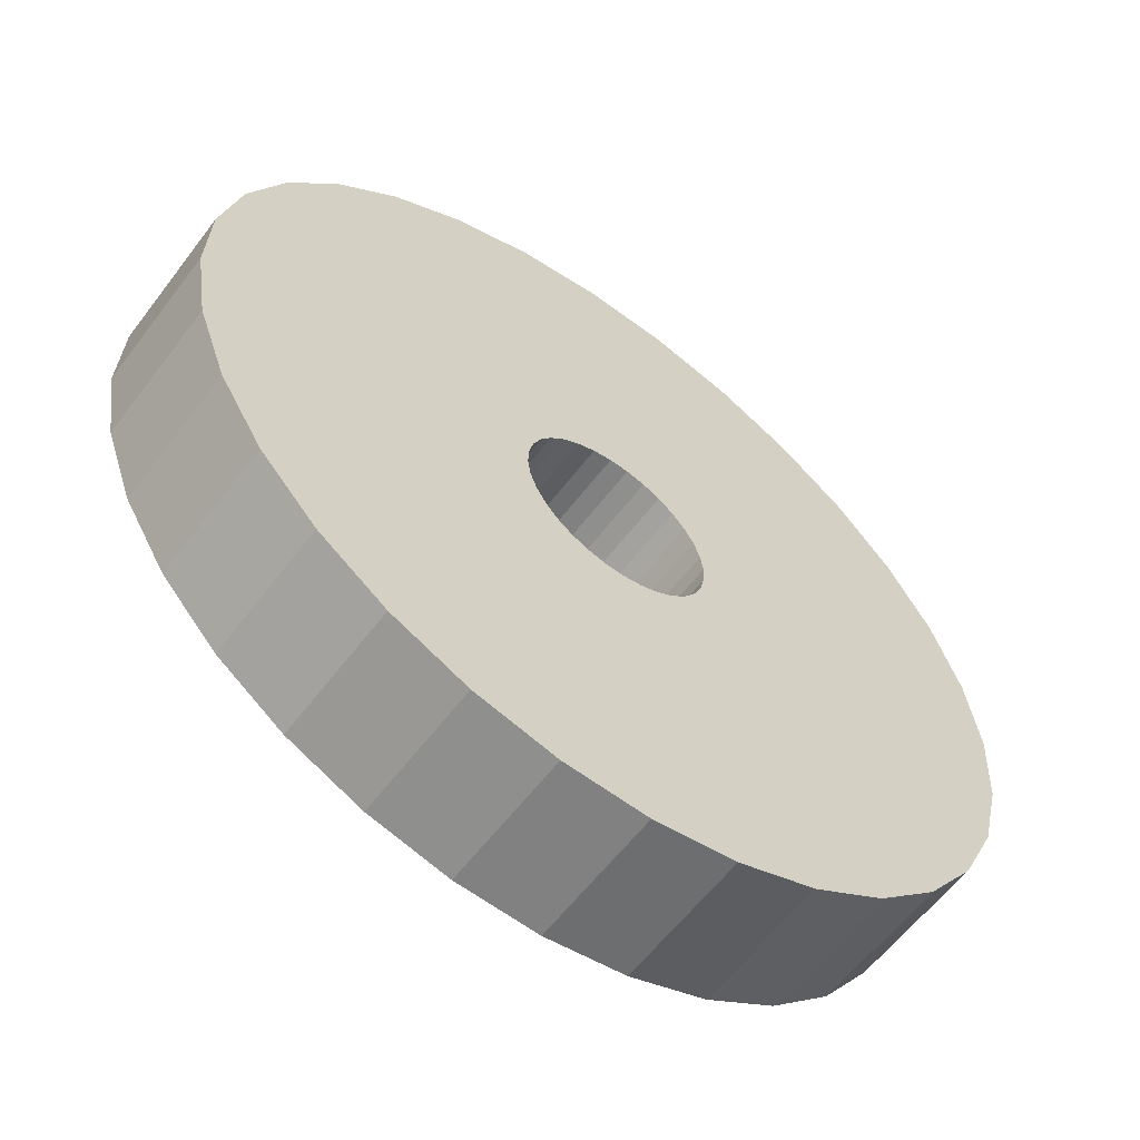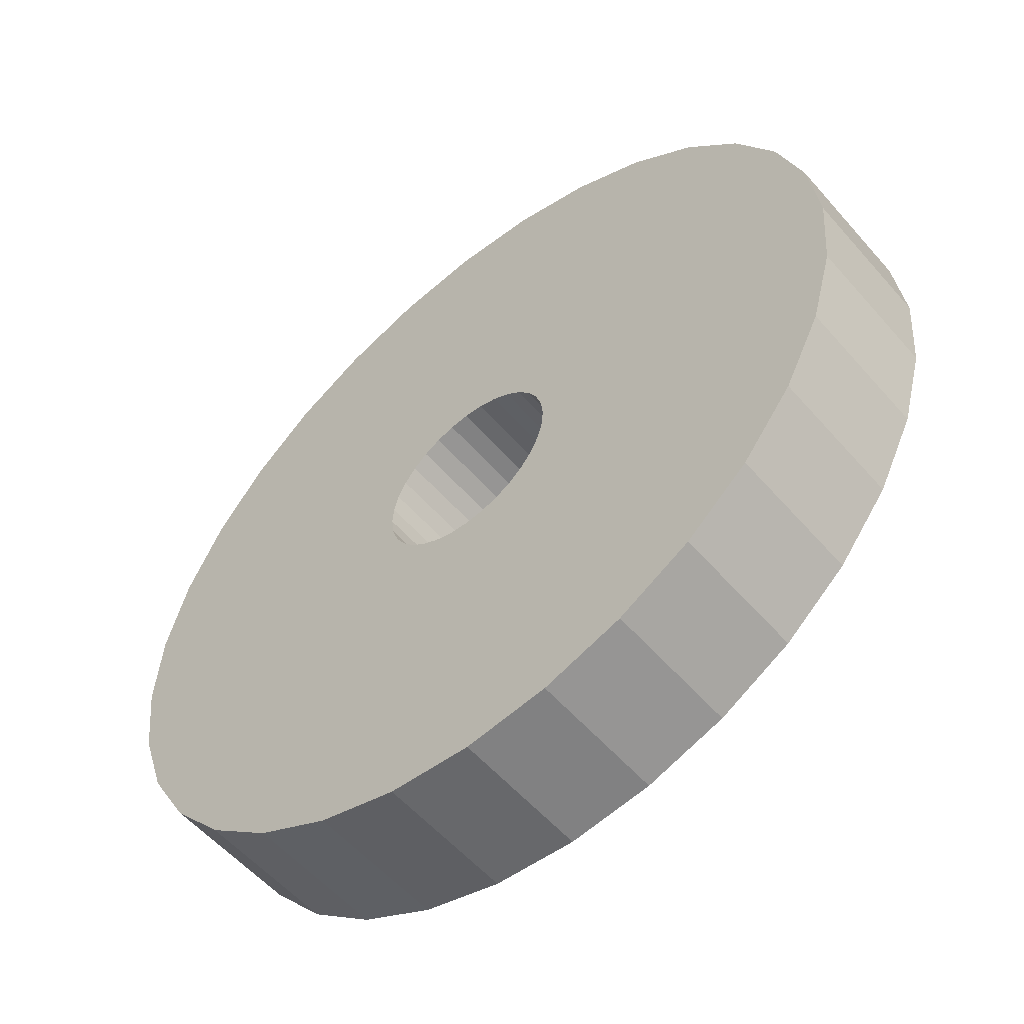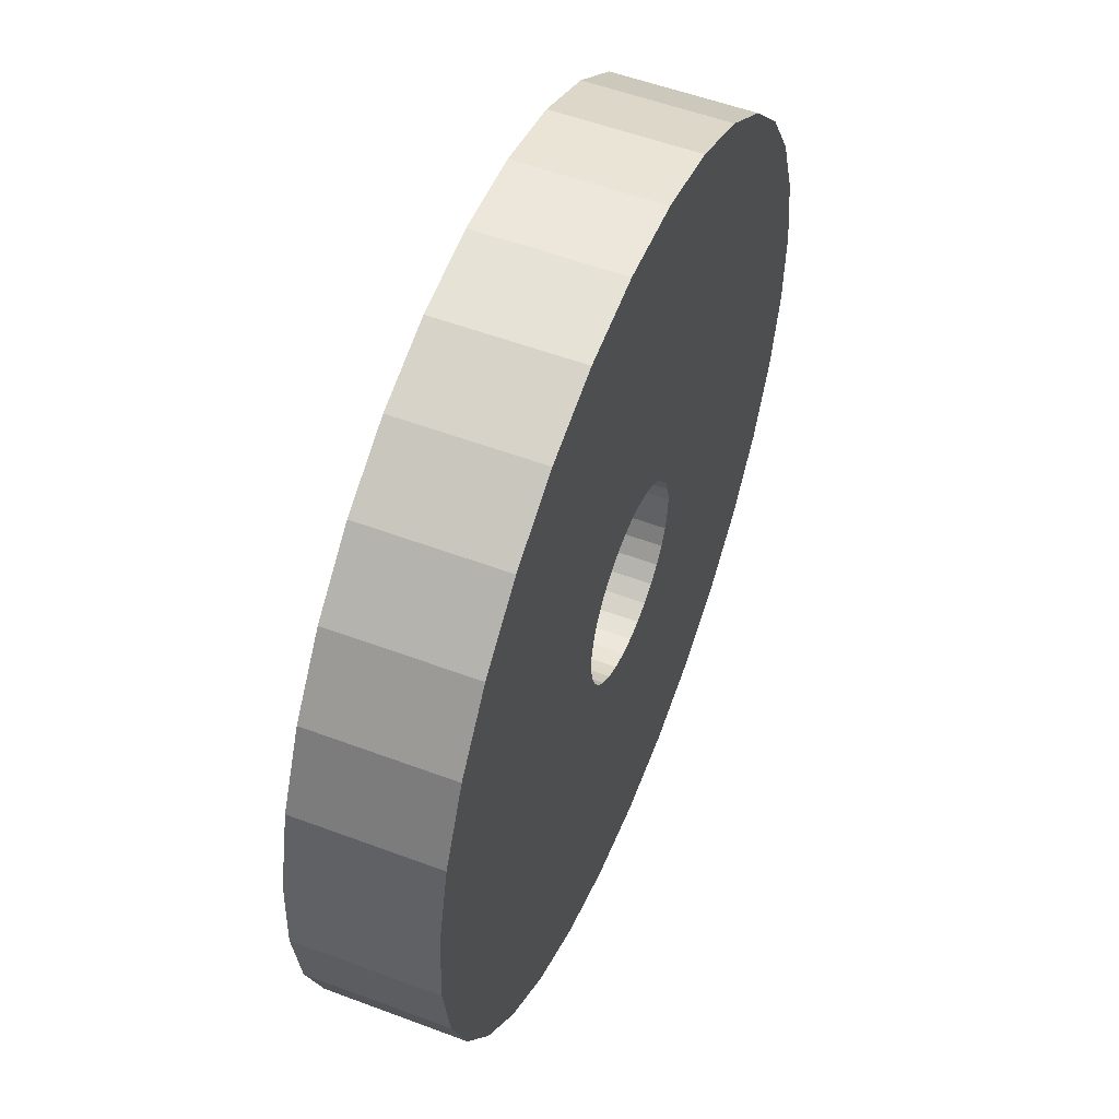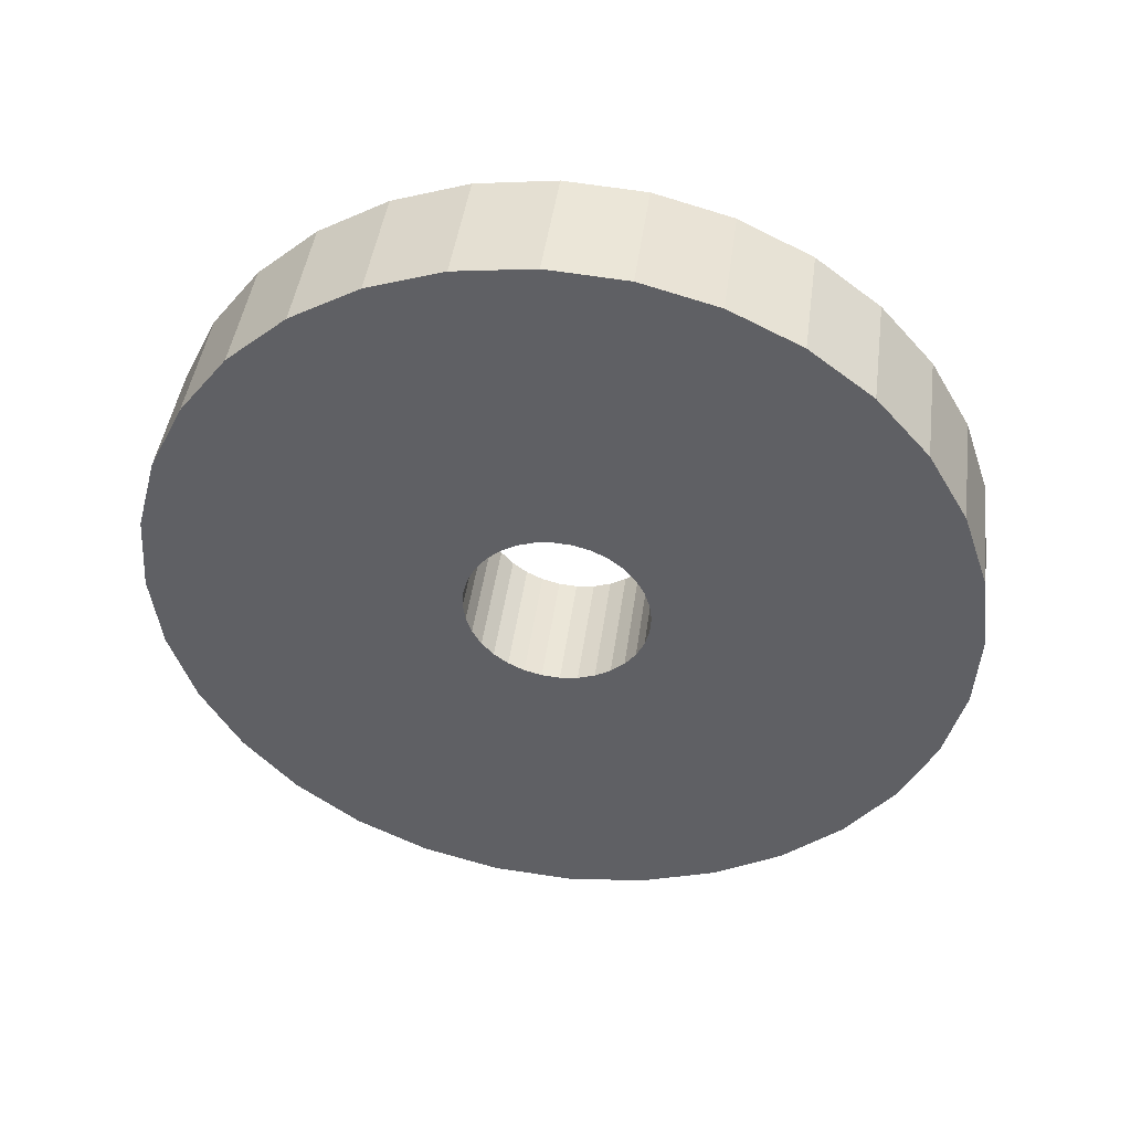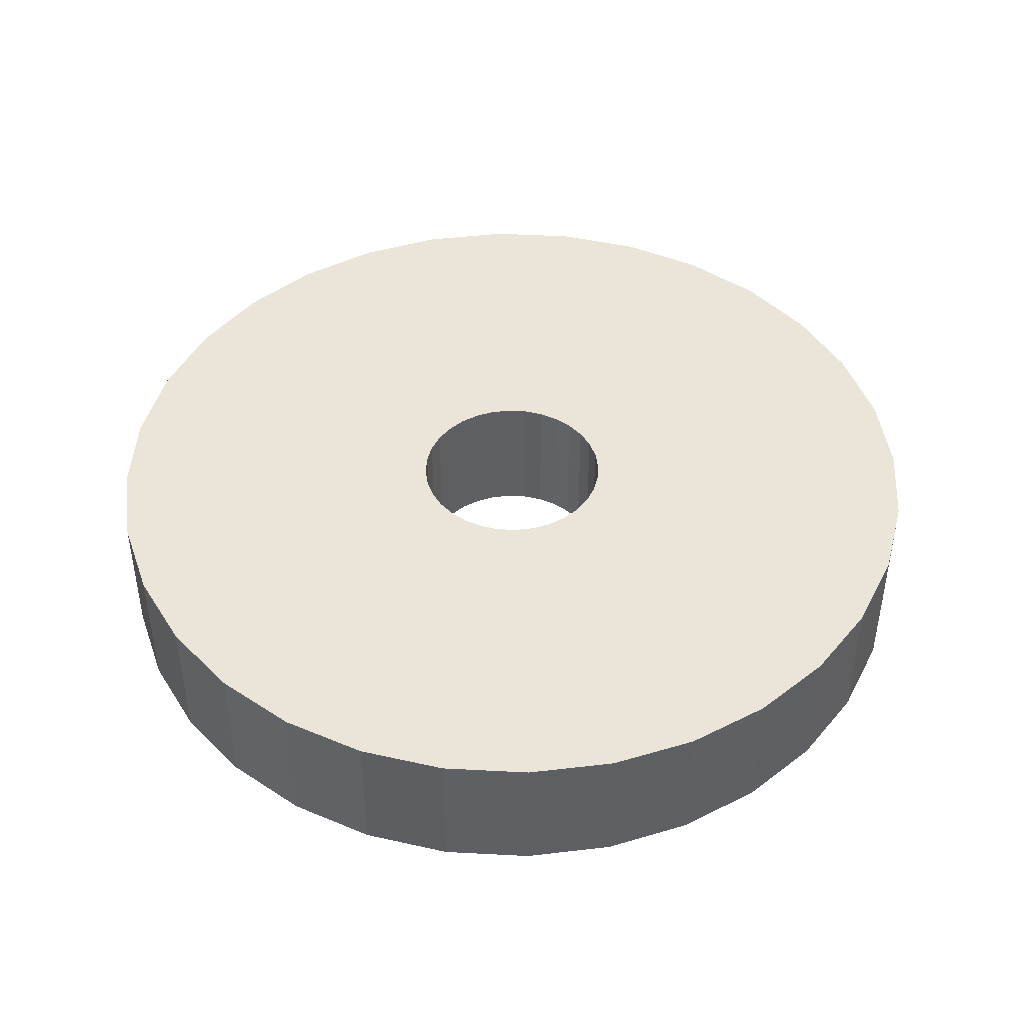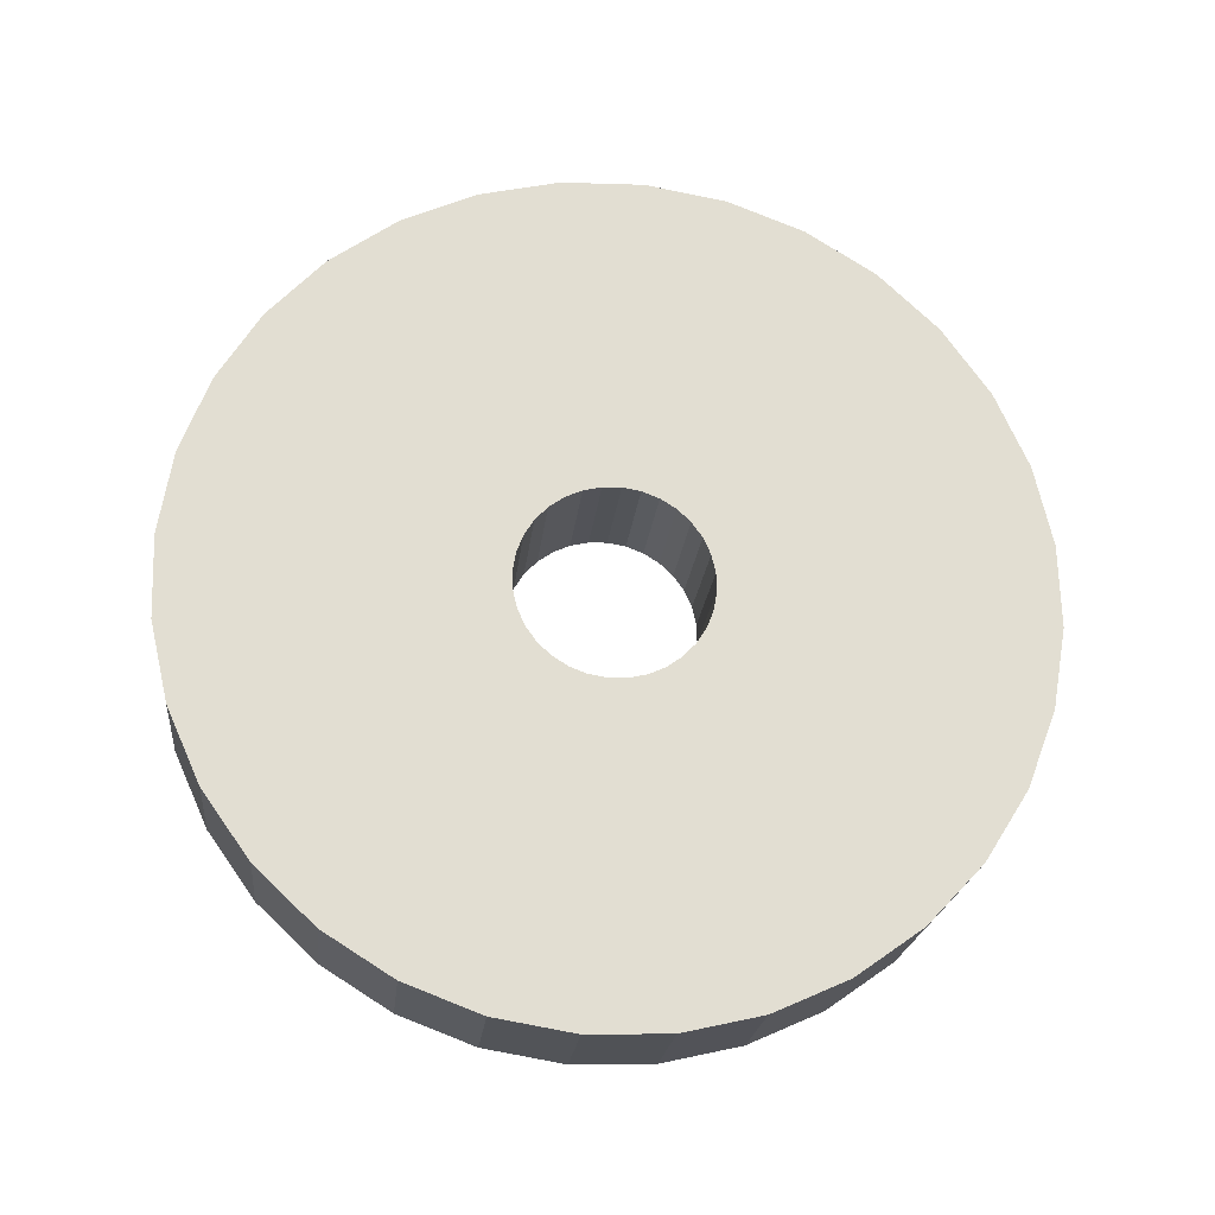
<metadata>
{"format":"obj","ext":"obj","renderer":"f3d","projection":"perspective","resolution":1024,"background":"white","views":[{"elev":-55.7,"azim":-29.8,"up":"+Y"},{"elev":-59.3,"azim":-132.7,"up":"+Y"},{"elev":46.3,"azim":118.7,"up":"+Y"},{"elev":-46.5,"azim":25.6,"up":"+Z"},{"elev":37.3,"azim":111.6,"up":"+Z"},{"elev":63.9,"azim":61.3,"up":"+Z"}]}
</metadata>
<code>
o Circle
v 0.907 0.4001 -0.1318
v 0.8109 0.5709 -0.1284
v 0.6837 0.7198 -0.1201
v 0.5302 0.8411 -0.1072
v 0.3563 0.93 -0.09012
v 0.1687 0.9832 -0.06961
v -0.02531 0.9986 -0.04641
v -0.2184 0.9756 -0.02143
v -0.4031 0.9152 0.004368
v -0.5723 0.8195 0.03
v -0.7195 0.6924 0.05448
v -0.839 0.5387 0.07687
v -0.9263 0.3642 0.0963
v -0.978 0.1758 0.112
v -0.9922 -0.0194 0.1235
v -0.9682 -0.2138 0.1301
v -0.907 -0.4001 0.1318
v -0.8109 -0.5709 0.1284
v -0.6837 -0.7198 0.1201
v -0.5302 -0.8411 0.1072
v -0.3563 -0.93 0.09012
v -0.1687 -0.9832 0.06961
v 0.02531 -0.9986 0.04641
v 0.2184 -0.9756 0.02143
v 0.4031 -0.9152 -0.004368
v 0.5723 -0.8195 -0.03
v 0.7195 -0.6924 -0.05448
v 0.839 -0.5387 -0.07687
v 0.9263 -0.3642 -0.0963
v 0.978 -0.1758 -0.112
v 0.9922 0.0194 -0.1235
v 0.9682 0.2138 -0.1301
v 0.204 0.08997 -0.02965
v 0.1824 0.1284 -0.02888
v 0.1537 0.1619 -0.02701
v 0.1192 0.1891 -0.0241
v 0.08013 0.2091 -0.02027
v 0.03795 0.2211 -0.01565
v -0.005691 0.2246 -0.01044
v -0.04911 0.2194 -0.00482
v -0.09064 0.2058 0.000982
v -0.1287 0.1843 0.006747
v -0.1618 0.1557 0.01225
v -0.1887 0.1211 0.01729
v -0.2083 0.08191 0.02166
v -0.2199 0.03953 0.02519
v -0.2231 -0.004363 0.02776
v -0.2177 -0.04809 0.02927
v -0.204 -0.08997 0.02965
v -0.1824 -0.1284 0.02888
v -0.1537 -0.1619 0.02701
v -0.1192 -0.1891 0.0241
v -0.08013 -0.2091 0.02027
v -0.03795 -0.2211 0.01565
v 0.005691 -0.2246 0.01044
v 0.04911 -0.2194 0.00482
v 0.09064 -0.2058 -0.000982
v 0.1287 -0.1843 -0.006747
v 0.1618 -0.1557 -0.01225
v 0.1887 -0.1211 -0.01729
v 0.2083 -0.08191 -0.02166
v 0.2199 -0.03953 -0.02519
v 0.2231 0.004364 -0.02776
v 0.2177 0.04809 -0.02927
v 0.946 0.4158 0.1848
v 0.85 0.5866 0.1882
v 0.7228 0.7355 0.1965
v 0.5693 0.8568 0.2095
v 0.3954 0.9457 0.2265
v 0.2078 0.9989 0.2471
v 0.01379 1.014 0.2702
v -0.1793 0.9913 0.2952
v -0.364 0.9309 0.321
v -0.5332 0.8352 0.3467
v -0.6804 0.7081 0.3711
v -0.7999 0.5544 0.3935
v -0.8872 0.3799 0.413
v -0.9389 0.1915 0.4287
v -0.9531 -0.003696 0.4401
v -0.9291 -0.1981 0.4468
v -0.8679 -0.3844 0.4485
v -0.7718 -0.5552 0.4451
v -0.6446 -0.7041 0.4368
v -0.4911 -0.8254 0.4238
v -0.3172 -0.9143 0.4068
v -0.1296 -0.9675 0.3863
v 0.0644 -0.9829 0.3631
v 0.2575 -0.9599 0.3381
v 0.4422 -0.8995 0.3123
v 0.6114 -0.8038 0.2867
v 0.7586 -0.6767 0.2622
v 0.8781 -0.523 0.2398
v 0.9654 -0.3485 0.2204
v 1.017 -0.1601 0.2046
v 1.031 0.03511 0.1932
v 1.007 0.2296 0.1865
v 0.2431 0.1057 0.287
v 0.2215 0.1441 0.2878
v 0.1928 0.1776 0.2896
v 0.1583 0.2049 0.2926
v 0.1192 0.2249 0.2964
v 0.07704 0.2368 0.301
v 0.03341 0.2403 0.3062
v -0.01001 0.2351 0.3118
v -0.05155 0.2215 0.3176
v -0.08959 0.2 0.3234
v -0.1227 0.1714 0.3289
v -0.1496 0.1368 0.3339
v -0.1692 0.09761 0.3383
v -0.1808 0.05524 0.3419
v -0.184 0.01134 0.3444
v -0.1786 -0.03238 0.3459
v -0.1649 -0.07426 0.3463
v -0.1433 -0.1127 0.3455
v -0.1146 -0.1462 0.3437
v -0.08013 -0.1734 0.3408
v -0.04103 -0.1934 0.3369
v 0.00115 -0.2054 0.3323
v 0.04479 -0.2089 0.3271
v 0.08821 -0.2037 0.3215
v 0.1297 -0.1901 0.3157
v 0.1678 -0.1686 0.3099
v 0.2009 -0.14 0.3044
v 0.2278 -0.1054 0.2994
v 0.2474 -0.0662 0.295
v 0.259 -0.02382 0.2915
v 0.2622 0.02007 0.2889
v 0.2568 0.0638 0.2874
f 14 46 45 13
f 28 60 59 27
f 15 47 46 14
f 2 34 33 1
f 29 61 60 28
f 16 48 47 15
f 3 35 34 2
f 30 62 61 29
f 17 49 48 16
f 4 36 35 3
f 31 63 62 30
f 18 50 49 17
f 5 37 36 4
f 32 64 63 31
f 19 51 50 18
f 6 38 37 5
f 1 33 64 32
f 20 52 51 19
f 7 39 38 6
f 21 53 52 20
f 8 40 39 7
f 22 54 53 21
f 9 41 40 8
f 23 55 54 22
f 10 42 41 9
f 24 56 55 23
f 11 43 42 10
f 25 57 56 24
f 12 44 43 11
f 26 58 57 25
f 13 45 44 12
f 27 59 58 26
f 78 77 109 110
f 92 91 123 124
f 79 78 110 111
f 66 65 97 98
f 93 92 124 125
f 80 79 111 112
f 67 66 98 99
f 94 93 125 126
f 81 80 112 113
f 68 67 99 100
f 95 94 126 127
f 82 81 113 114
f 69 68 100 101
f 96 95 127 128
f 83 82 114 115
f 70 69 101 102
f 65 96 128 97
f 84 83 115 116
f 71 70 102 103
f 85 84 116 117
f 72 71 103 104
f 86 85 117 118
f 73 72 104 105
f 87 86 118 119
f 74 73 105 106
f 88 87 119 120
f 75 74 106 107
f 89 88 120 121
f 76 75 107 108
f 90 89 121 122
f 77 76 108 109
f 91 90 122 123
f 56 57 121 120
f 31 30 94 95
f 5 4 68 69
f 57 58 122 121
f 32 31 95 96
f 6 5 69 70
f 58 59 123 122
f 1 32 96 65
f 7 6 70 71
f 59 60 124 123
f 33 34 98 97
f 8 7 71 72
f 60 61 125 124
f 34 35 99 98
f 9 8 72 73
f 61 62 126 125
f 35 36 100 99
f 10 9 73 74
f 62 63 127 126
f 36 37 101 100
f 11 10 74 75
f 63 64 128 127
f 37 38 102 101
f 12 11 75 76
f 64 33 97 128
f 38 39 103 102
f 13 12 76 77
f 39 40 104 103
f 14 13 77 78
f 40 41 105 104
f 15 14 78 79
f 41 42 106 105
f 16 15 79 80
f 42 43 107 106
f 17 16 80 81
f 43 44 108 107
f 18 17 81 82
f 44 45 109 108
f 19 18 82 83
f 45 46 110 109
f 20 19 83 84
f 46 47 111 110
f 21 20 84 85
f 47 48 112 111
f 22 21 85 86
f 48 49 113 112
f 23 22 86 87
f 49 50 114 113
f 24 23 87 88
f 50 51 115 114
f 25 24 88 89
f 51 52 116 115
f 26 25 89 90
f 52 53 117 116
f 27 26 90 91
f 53 54 118 117
f 28 27 91 92
f 2 1 65 66
f 54 55 119 118
f 29 28 92 93
f 3 2 66 67
f 55 56 120 119
f 30 29 93 94
f 4 3 67 68

</code>
